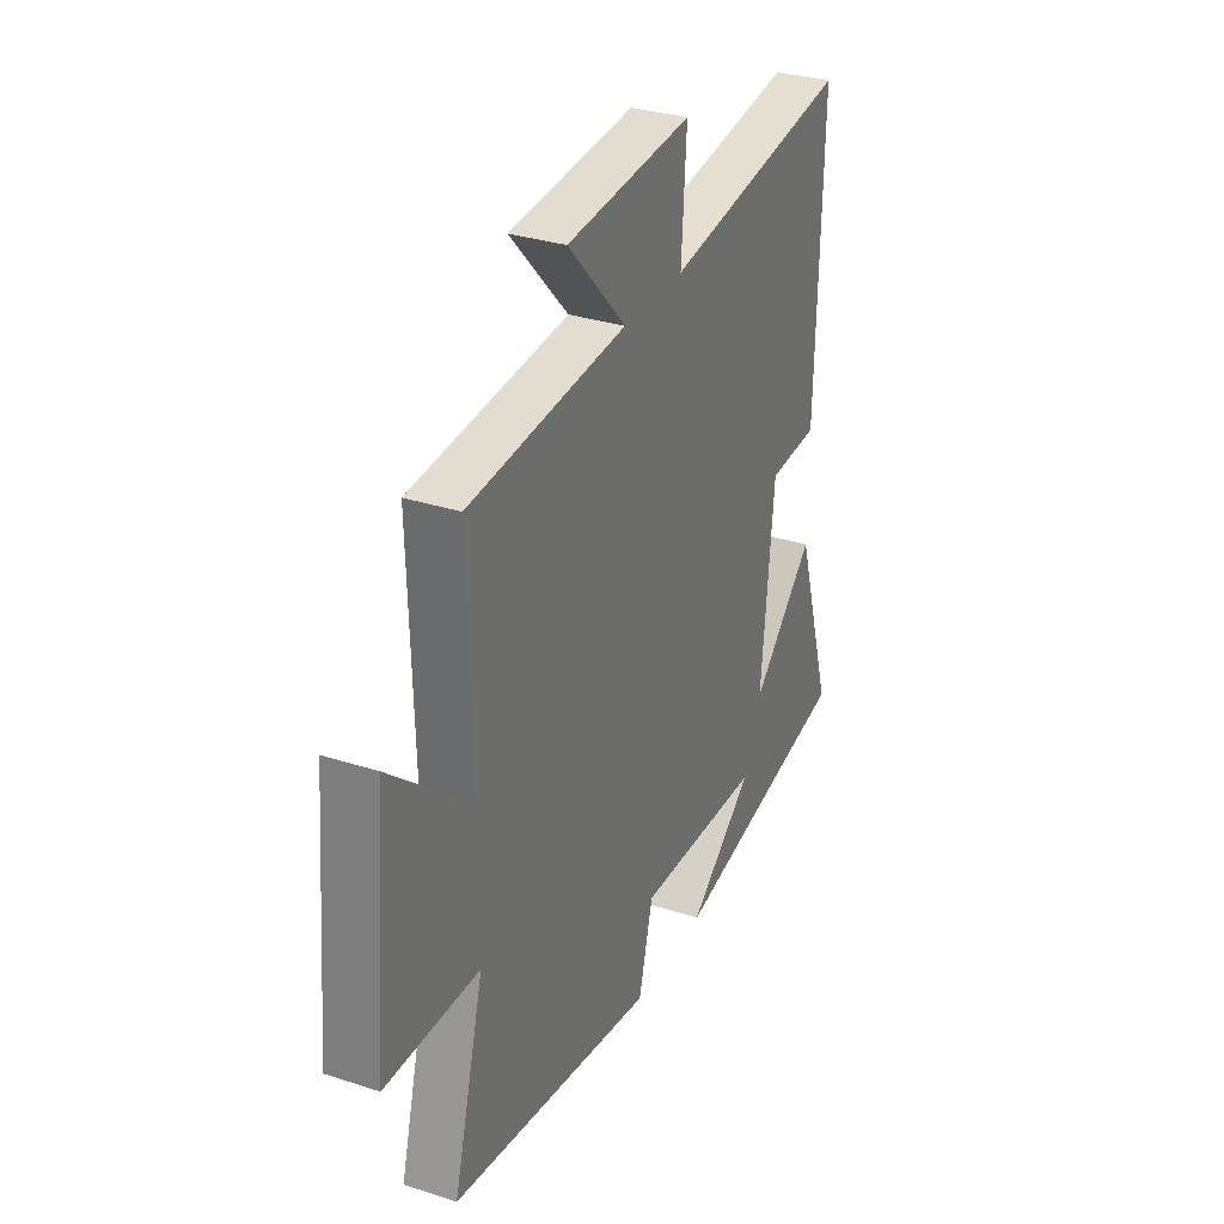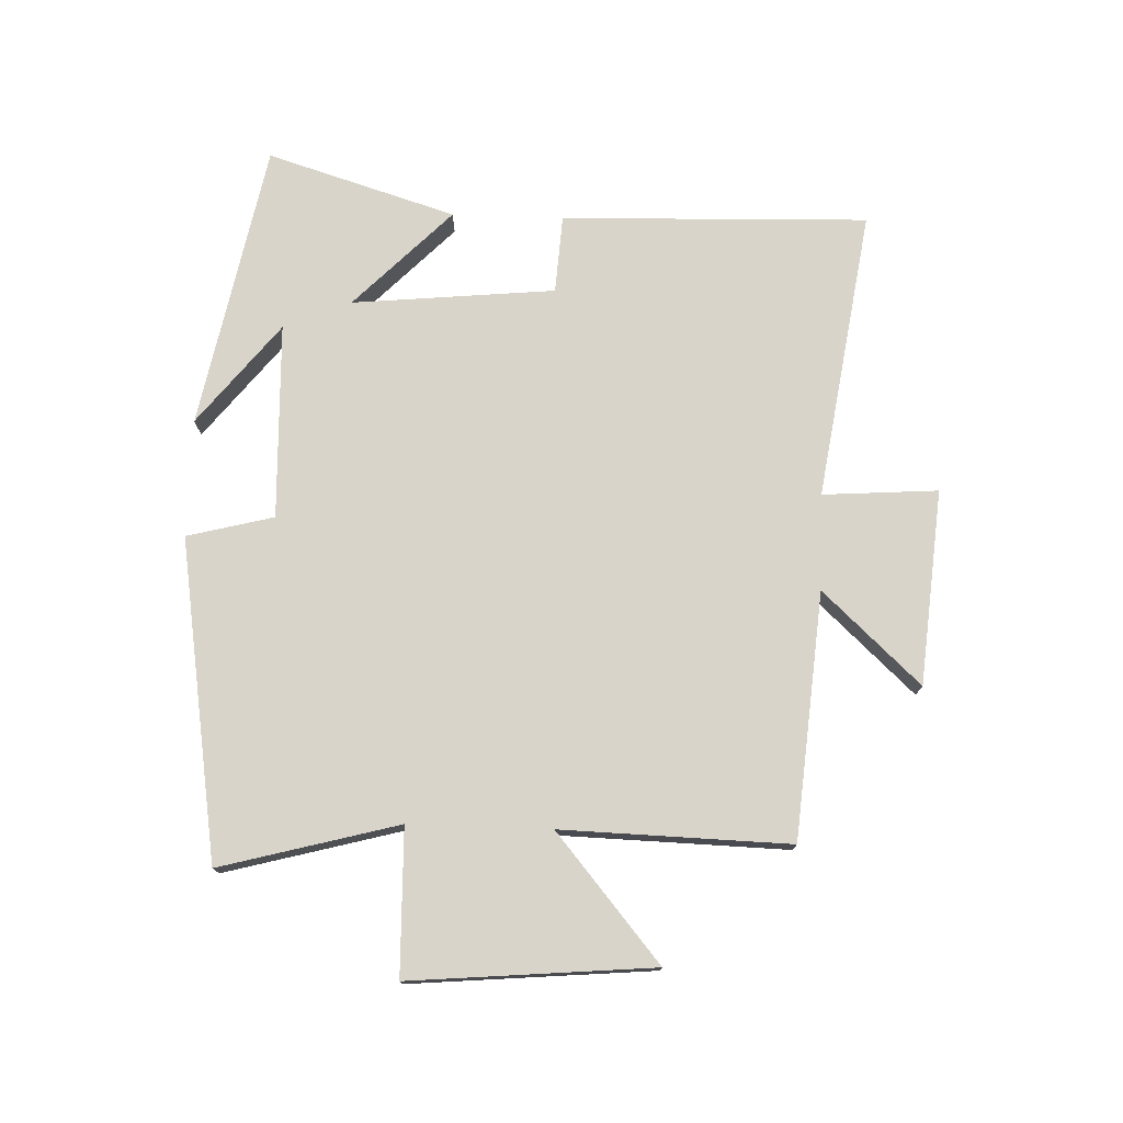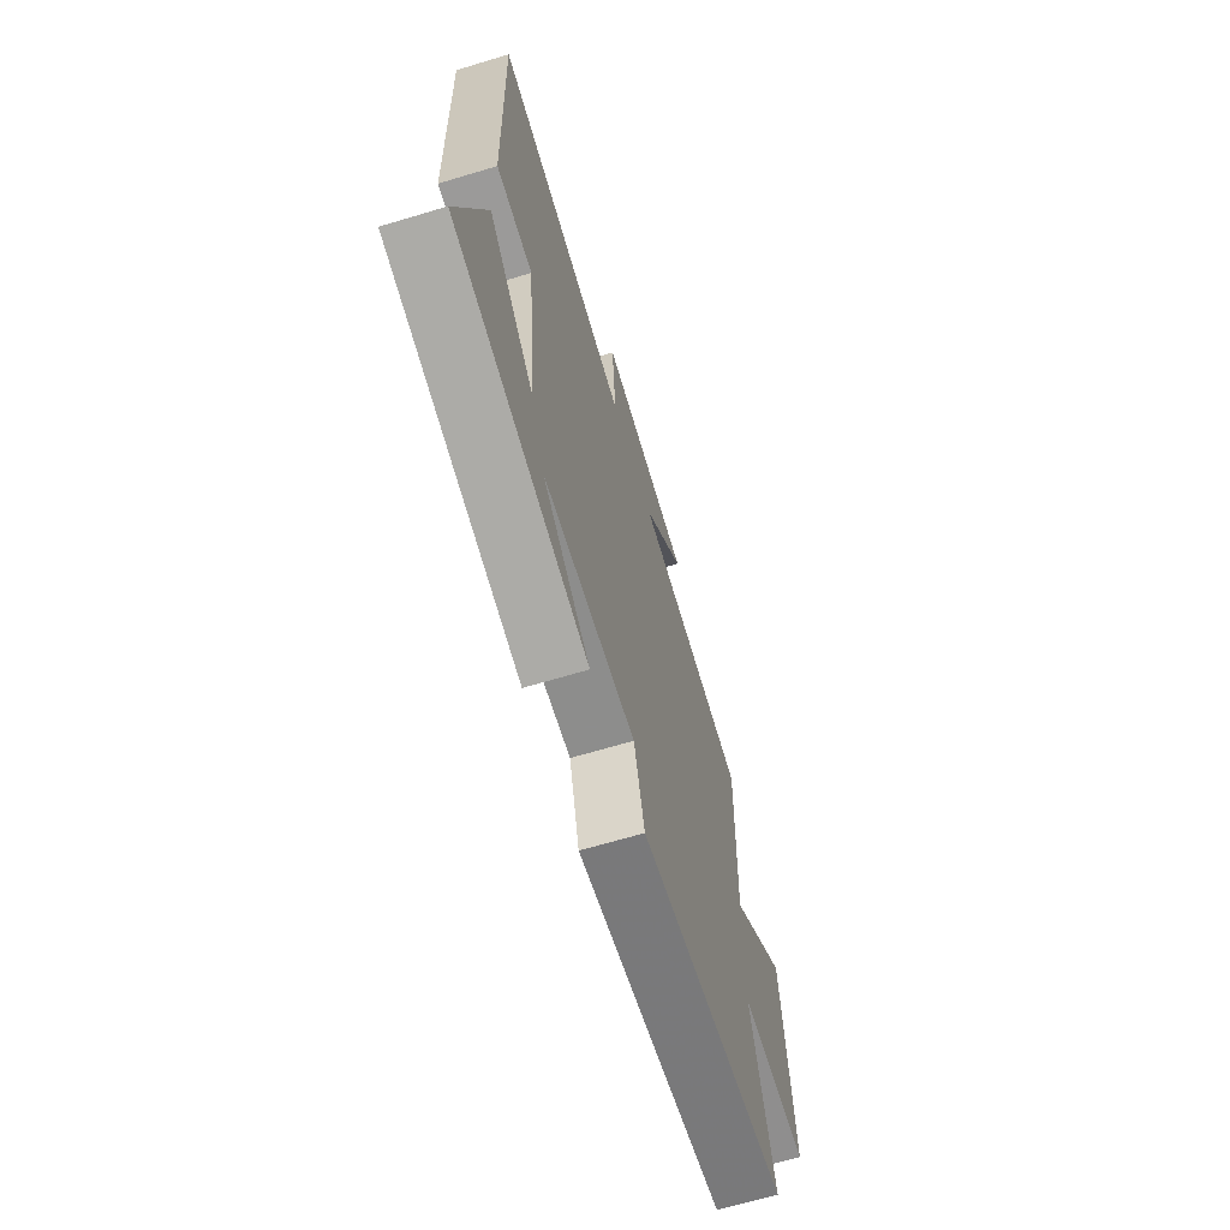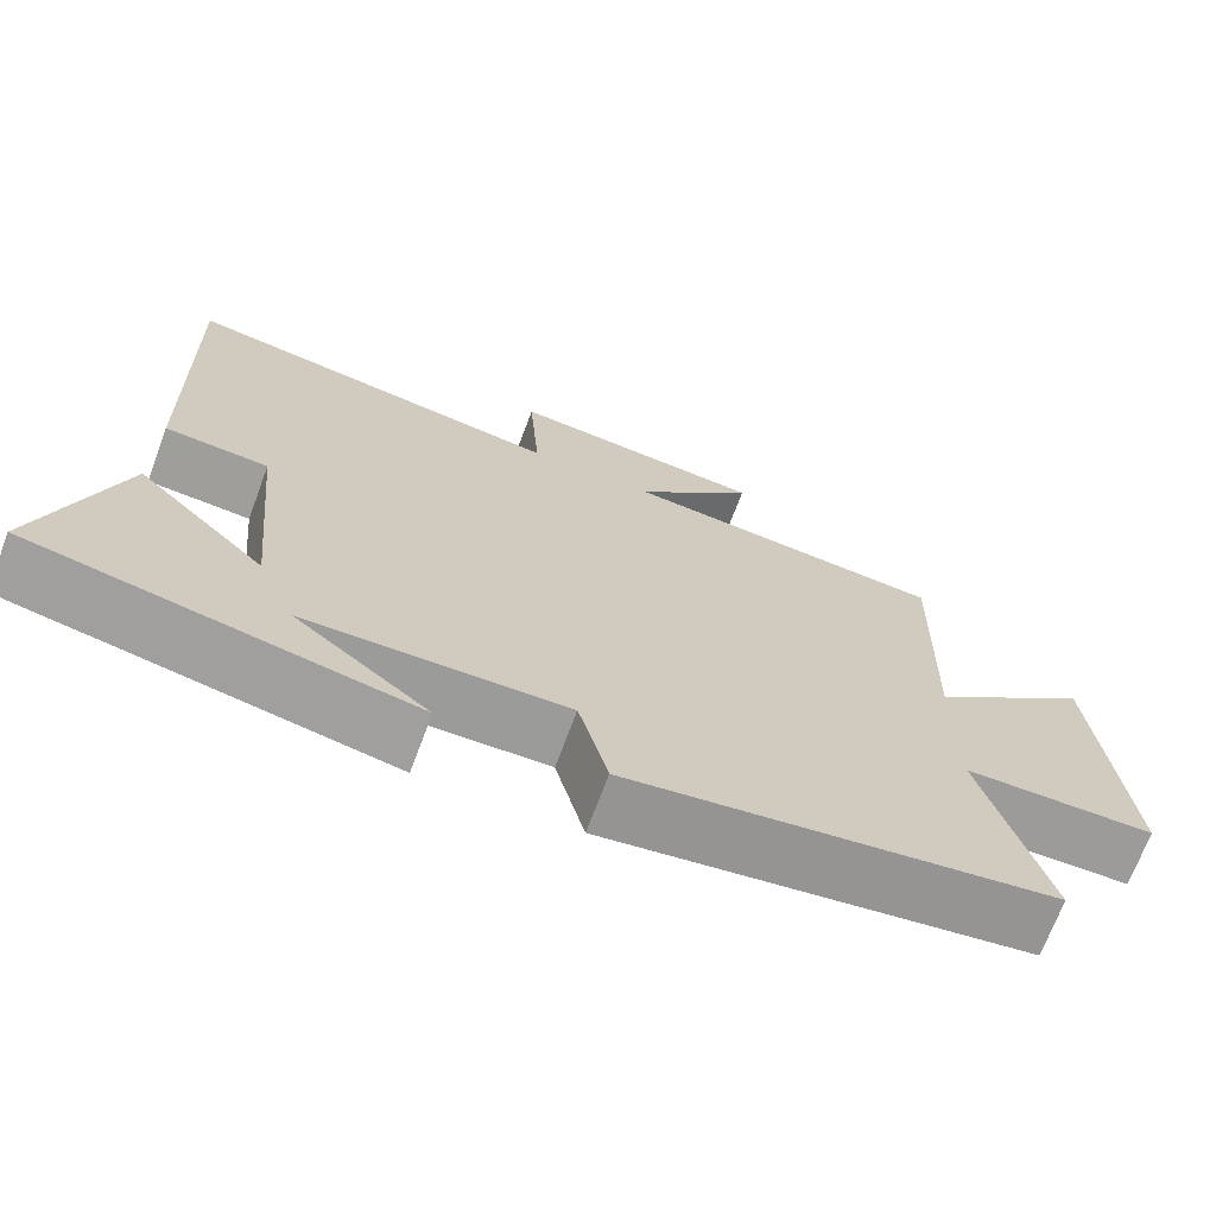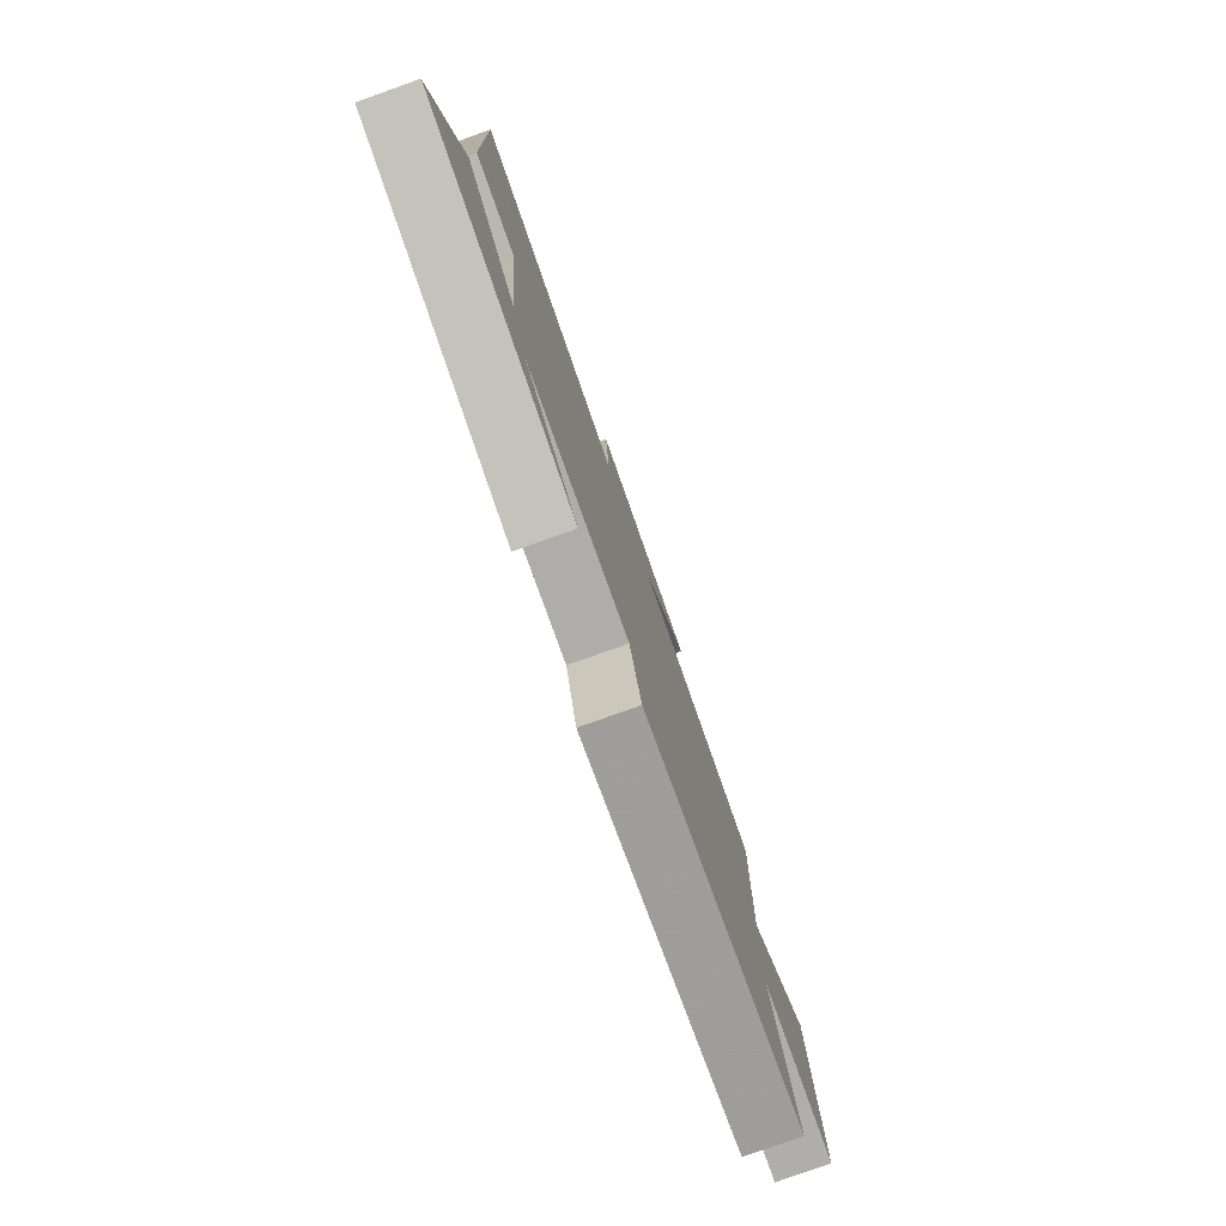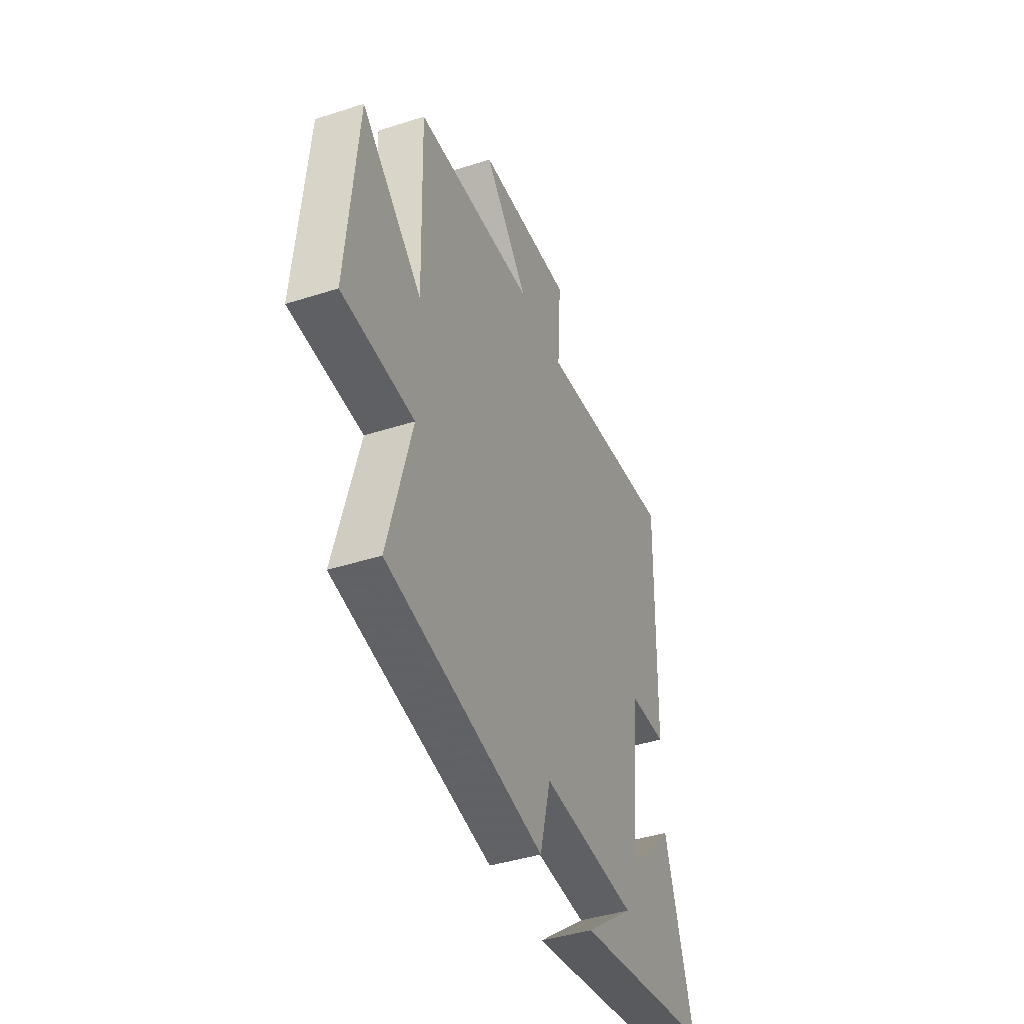
<metadata>
{"format":"obj","ext":"obj","renderer":"f3d","projection":"perspective","resolution":1024,"background":"white","views":[{"elev":31.5,"azim":-65.3,"up":"+Z"},{"elev":75.5,"azim":-88.0,"up":"+Y"},{"elev":-66.2,"azim":106.8,"up":"+Z"},{"elev":-70.0,"azim":159.5,"up":"+Z"},{"elev":-78.9,"azim":109.6,"up":"+Z"},{"elev":-42.4,"azim":-69.0,"up":"+Z"}]}
</metadata>
<code>
v -0.51 0.07 0.466
v -0.112 0.07 0.5
v -0.259 0.07 0.658
v 0.057 0.07 0.686
v 0.044 0.07 0.5
v 0.514 0.07 0.571
v 0.5 0.07 0.075
v 0.373 0.07 0.067
v 0.341 0.07 -0.261
v 0.5 0.07 -0.105
v 0.594 0.07 -0.41
v 0.131 0.07 -0.5
v 0.295 0.07 -0.37
v -0.023 0.07 -0.36
v -0.059 0.07 -0.5
v -0.577 0.07 -0.418
v -0.5 0.07 -0.131
v -0.735 0.07 -0.126
v -0.701 0.07 0.266
v -0.5 0.07 0.097
v -0.51 0 0.466
v -0.112 0 0.5
v -0.259 0 0.658
v 0.057 0 0.686
v 0.044 0 0.5
v 0.514 0 0.571
v 0.5 0 0.075
v 0.373 0 0.067
v 0.341 0 -0.261
v 0.5 0 -0.105
v 0.594 0 -0.41
v 0.131 0 -0.5
v 0.295 0 -0.37
v -0.023 0 -0.36
v -0.059 0 -0.5
v -0.577 0 -0.418
v -0.5 0 -0.131
v -0.735 0 -0.126
v -0.701 0 0.266
v -0.5 0 0.097
f 17 18 19 20
f 14 15 16 17
f 13 14 17 20
f 11 12 13
f 9 10 11 13
f 8 9 13 20
f 5 6 7 8
f 5 8 20 1
f 2 3 4 5
f 1 2 5
f 40 39 38 37
f 37 36 35 34
f 40 37 34 33
f 33 32 31
f 33 31 30 29
f 40 33 29 28
f 28 27 26 25
f 21 40 28 25
f 25 24 23 22
f 25 22 21
f 1 21 22 2
f 2 22 23 3
f 3 23 24 4
f 4 24 25 5
f 5 25 26 6
f 6 26 27 7
f 7 27 28 8
f 8 28 29 9
f 9 29 30 10
f 10 30 31 11
f 11 31 32 12
f 12 32 33 13
f 13 33 34 14
f 14 34 35 15
f 15 35 36 16
f 16 36 37 17
f 17 37 38 18
f 18 38 39 19
f 19 39 40 20
f 20 40 21 1

</code>
